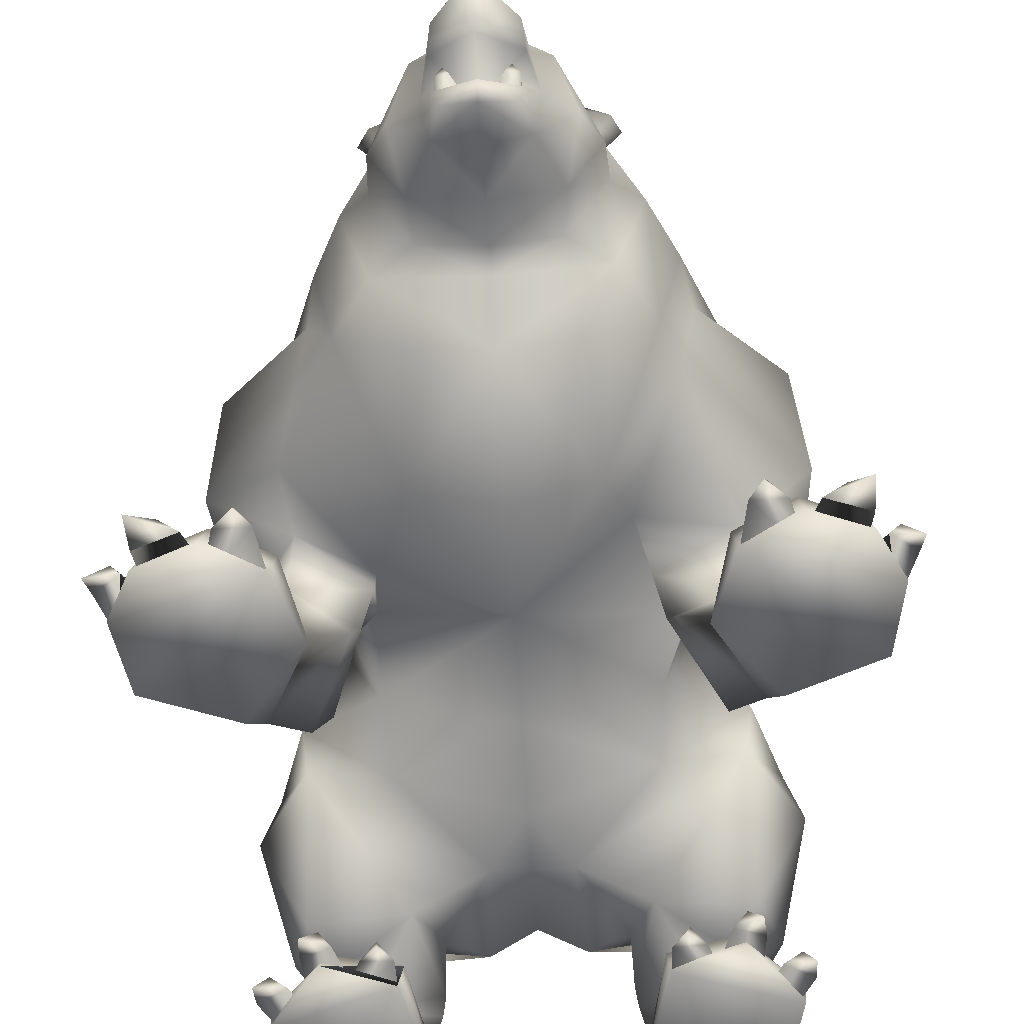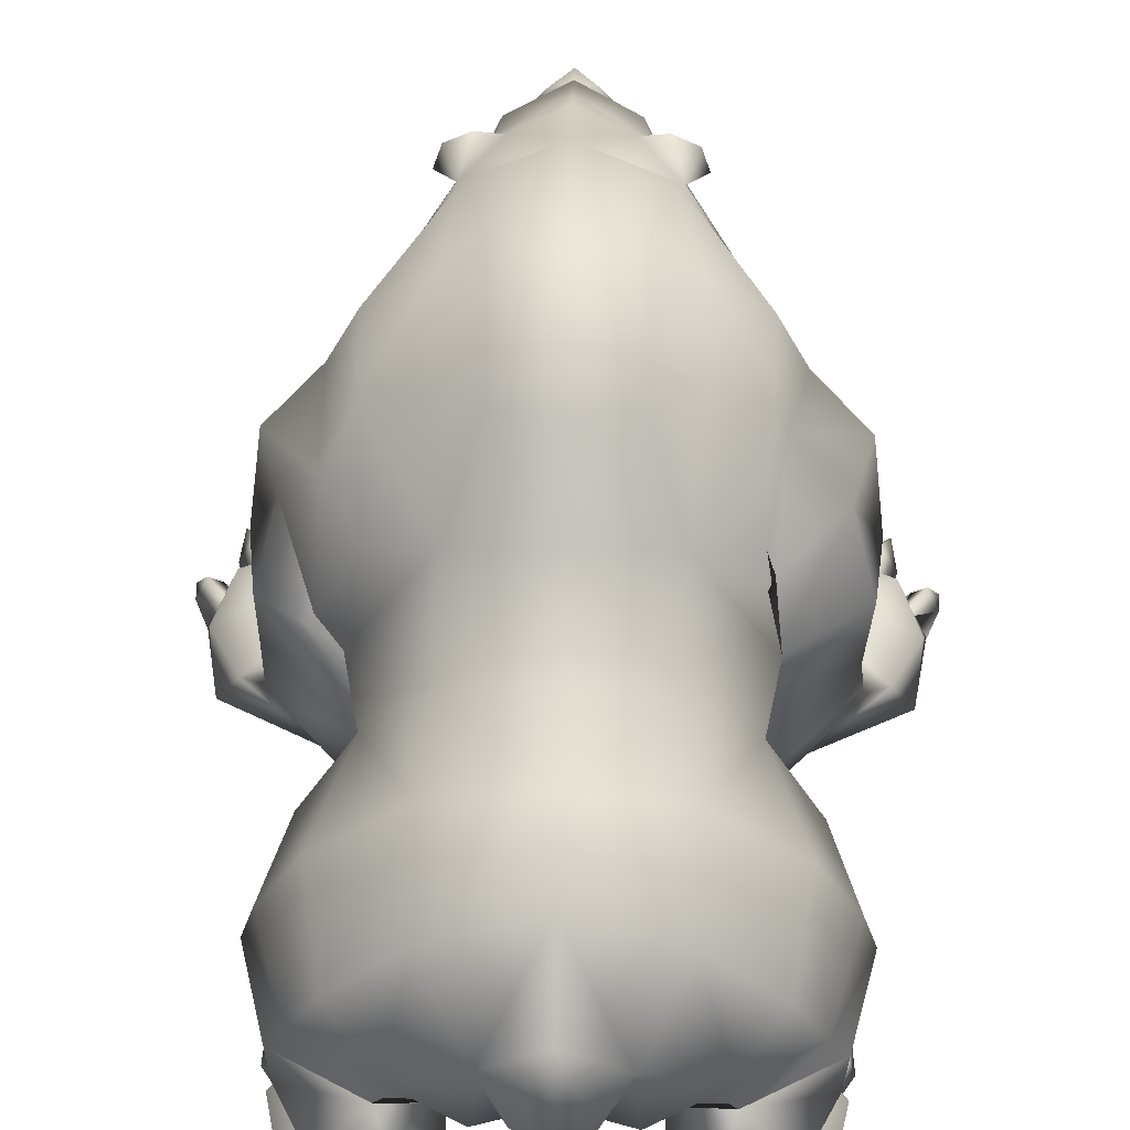
<metadata>
{"format":"obj","ext":"obj","renderer":"f3d","projection":"perspective","resolution":1024,"background":"white","views":[{"elev":-58.3,"azim":3.6,"up":"+Y"},{"elev":60.9,"azim":-179.0,"up":"+Y"}]}
</metadata>
<code>
v 0.2057 0.25 -0.2099
v 0.126 0.1931 -0.137
v 0.1201 0.1746 -0.2128
v 0 0.4208 -0.2686
v 0.1046 0.3842 -0.2632
v 0.1033 0.3687 -0.3693
v 0 0.4102 -0.3603
v 0.2604 0.2207 0.05876
v 0.2477 0.3079 0.1037
v 0.1677 0.3202 0.1683
v 0.1529 0.2213 0.1649
v 0.1521 0.2077 -0.07189
v 0 0.1433 -0.02482
v 0 0.1445 -0.1387
v 0.2486 0.2652 -0.02657
v 0.2248 0.3445 0.01569
v 0.2471 0.2078 -0.03937
v 0.03793 0.141 -0.2961
v 0 0.1282 -0.2254
v 0 0.1237 -0.2843
v 0.06028 0.5005 0.003411
v 0.09415 0.4157 -0.06747
v 0 0.4509 -0.08517
v 0 0.5183 -0.01174
v 0.1077 0.09201 -0.3016
v 0.1987 0.06774 -0.2892
v 0.1965 0.1806 -0.206
v 0.1395 0.1823 -0.4212
v 0.08448 0.1447 -0.3773
v 0.04549 0.1561 -0.4097
v 0.1499 0.1486 -0.4105
v 0.2483 0.1831 -0.2881
v 0.233 0.2454 -0.288
v 0.09628 0.0306 -0.4043
v 0.139 0.01705 -0.4558
v 0.1366 0.006249 -0.4581
v 0.09457 0.006407 -0.403
v 0.0635 0.3482 0.37
v 0.09855 0.2807 0.3462
v 0.1015 0.2943 0.3036
v 0 0.1532 -0.3779
v 0.1748 0.2898 -0.3787
v 0.1315 0.2397 -0.4245
v 0.05934 0.3143 -0.4426
v 0 0.3645 -0.4434
v 0 0.4424 0.2935
v 0.08386 0.4494 0.2481
v 0 0.4801 0.2555
v 0.2355 0.043 -0.3635
v 0.233 0.006435 -0.3514
v 0.2148 0.006352 -0.432
v 0.2181 0.04613 -0.4395
v 0.1187 0.006514 -0.3099
v 0.1149 0.04639 -0.3219
v 0 0.3197 -0.5
v 0 0.2794 -0.4557
v 0.03217 0.3091 -0.483
v 0.1733 0.06693 -0.33
v 0.1787 0.04304 -0.3028
v 0.1849 0.006747 -0.2829
v 0 0.5428 0.08263
v 0.06076 0.5225 0.07613
v 0.1554 0.3736 -0.04235
v 0.1705 0.301 -0.09548
v 0.1527 0.2461 -0.1099
v 0.1598 0.2882 -0.09418
v 0.195 0.3043 -0.06531
v 0.1896 0.3838 0.01296
v 0.09339 0.3815 -0.1705
v 0 0.4227 -0.1807
v 0.06313 0.5055 0.1587
v 0 0.5277 0.1676
v 0.06131 0.2286 0.2882
v 0.1011 0.2213 0.2634
v 0.1309 0.3265 0.2695
v 0.1584 0.4461 0.04553
v 0.1045 0.4664 0.1464
v 0.1074 0.4688 0.05221
v 0.1618 0.4352 0.1345
v 0.1578 0.2785 -0.1554
v 0.1915 0.3175 -0.2769
v 0.1579 0.3312 0.2134
v 0.1365 0.2155 0.2113
v 0.0829 0.1504 0.1014
v 0.07522 0.1711 0.2225
v 0 0.1562 0.2256
v 0 0.1155 0.1015
v 0.06485 0.2204 -0.452
v 0.2063 0.2201 -0.3789
v 0 0.2061 0.2667
v 0.2461 0.083 0.0752
v 0.2785 0.07439 -0.004579
v 0.2257 0.08324 0.04359
v 0.2451 0.1646 -0.05767
v 0.1594 0.192 -0.1234
v 0.1649 0.04596 0.0298
v 0.1815 0.05393 0.1049
v 0.2353 0.06227 0.1287
v 0.207 0.05059 -0.05737
v 0.2194 0.00959 -0.0267
v 0.161 0.009855 0.04737
v 0.1855 0.0098 0.1178
v 0.305 0.00959 0.006859
v 0.3178 0.009399 0.07926
v 0.2942 0.01005 0.1254
v 0.2376 0.01029 0.1481
v 0.2882 0.05889 0.1093
v 0.1741 0.06604 -0.3404
v 0.2222 0.1277 -0.3869
v 0.3105 0.04809 0.05732
v 0.1907 0.3841 0.1168
v 0.05343 0.3995 0.3297
v 0 0.4207 0.3449
v 0 0.3703 0.3919
v 0 0.2127 0.2903
v 0.106 0.1788 0.04587
v 0.1945 0.1601 0.04163
v 0.2264 0.1702 -0.3724
v 0.1918 0.007487 -0.3626
v 0.1722 0.01701 -0.2728
v 0.1431 0.007487 -0.3473
v 0.198 0.000535 -0.2471
v 0.2013 0.01701 -0.2825
v 0.1866 0.04525 -0.2781
v 0.163 0.04172 -0.3539
v 0.2134 0.007552 -0.3742
v 0.2147 0.01704 -0.3153
v 0.1816 0.007552 -0.3672
v 0.2428 0.000563 -0.299
v 0.2436 0.01704 -0.3323
v 0.2338 0.04419 -0.3253
v 0.2013 0.04048 -0.3781
v 0.1736 0.007571 -0.3423
v 0.1198 0.01706 -0.2906
v 0.1174 0.007571 -0.3465
v 0.1323 0.000582 -0.2604
v 0.1504 0.01706 -0.2893
v 0.1367 0.04417 -0.2911
v 0.1402 0.03961 -0.3433
v 0.08026 0.4201 0.3172
v 0.09193 0.4073 0.2755
v 0.1138 0.3778 0.3096
v 0.09137 0.3591 0.318
v 0.1051 0.408 0.3133
v 0.06656 0.224 0.3336
v 0.122 0.3882 0.2311
v 0.08587 0.1076 -0.4123
v 0.1268 0.1574 -0.4529
v 0.1926 0.126 0.001228
v 0.1193 0.1763 -0.01216
v 0.1292 0.1357 -0.03026
v 0.1786 0.108 -0.1105
v 0.1541 0.06656 -0.3881
v 0.1928 0.09847 -0.4462
v 0.1919 0.121 -0.442
v 0.08876 0.08894 -0.4199
v 0.1287 0.07794 -0.4814
v 0.2515 0.146 -0.04698
v 0.1367 0.1203 -0.01828
v 0.1539 0.09595 -0.3763
v 0 0.208 0.3342
v 0.03434 0.2982 0.4228
v 0.04921 0.26 0.402
v 0.05992 0.3222 0.4073
v 0 0.2825 0.4899
v 0 0.2626 0.5
v 0.01988 0.2565 0.4866
v 0.02244 0.2758 0.4738
v 0.03639 0.2662 0.4646
v 0.03959 0.2379 0.4481
v 0.04208 0.2168 0.3848
v 0 0.2031 0.3835
v 0.031 0.1959 0.424
v 0 0.1833 0.4305
v 0.0385 0.2115 0.4286
v 0 0.2605 0.4028
v 0 0.2041 0.4406
v 0 0.2913 0.4677
v 0 0.3394 0.4326
v 0 0.3153 0.4339
v 0.0794 0.2672 0.3788
v 0.04695 0.2422 0.3944
v 0.03474 0.2196 0.4379
v 0.03413 0.216 0.4113
v 0.02779 0.2299 0.441
v 0.02225 0.218 0.4409
v 0.01244 0.203 0.431
v 0.03387 0.2077 0.4235
v -0.2057 0.25 -0.2099
v -0.1201 0.1746 -0.2128
v -0.126 0.1931 -0.137
v -0.1033 0.3687 -0.3693
v -0.1046 0.3842 -0.2632
v -0.2604 0.2207 0.05876
v -0.1903 0.1815 0.1101
v -0.1677 0.3202 0.1683
v -0.2477 0.3079 0.1037
v -0.1273 0.2724 -0.09976
v -0.2248 0.3445 0.01569
v -0.2486 0.2652 -0.02657
v -0.2405 0.2161 -0.05447
v -0.03793 0.141 -0.2961
v -0.06028 0.5005 0.003411
v -0.09415 0.4157 -0.06747
v -0.1077 0.09201 -0.3016
v -0.1965 0.1806 -0.206
v -0.1987 0.06774 -0.2892
v -0.1395 0.1823 -0.4212
v -0.1499 0.1486 -0.4105
v -0.04549 0.1561 -0.4097
v -0.08447 0.1447 -0.3773
v -0.233 0.2454 -0.288
v -0.2483 0.1831 -0.2881
v -0.09628 0.0306 -0.4043
v -0.09457 0.006407 -0.403
v -0.1366 0.006249 -0.4581
v -0.139 0.01705 -0.4558
v -0.0635 0.3482 0.37
v -0.1015 0.2943 0.3036
v -0.09855 0.2807 0.3462
v -0.05934 0.3143 -0.4426
v -0.1315 0.2397 -0.4245
v -0.1748 0.2898 -0.3787
v -0.08386 0.4494 0.2481
v -0.2355 0.043 -0.3635
v -0.2181 0.04613 -0.4395
v -0.2148 0.006352 -0.432
v -0.233 0.006435 -0.3514
v -0.1149 0.04639 -0.3219
v -0.1187 0.006514 -0.3099
v -0.03217 0.3091 -0.483
v -0.1733 0.06693 -0.33
v -0.1787 0.04304 -0.3028
v -0.1849 0.006747 -0.2829
v -0.06076 0.5225 0.07613
v -0.1705 0.301 -0.09548
v -0.1554 0.3736 -0.04235
v -0.1527 0.2461 -0.1099
v -0.1598 0.2882 -0.09418
v -0.1623 0.3629 -0.05725
v -0.1717 0.3976 0.04849
v -0.09339 0.3815 -0.1705
v -0.06313 0.5055 0.1587
v -0.1309 0.3265 0.2695
v -0.1011 0.2213 0.2634
v -0.06131 0.2286 0.2882
v -0.1584 0.4461 0.04553
v -0.1074 0.4688 0.05221
v -0.1045 0.4664 0.1464
v -0.1618 0.4352 0.1345
v -0.1578 0.2785 -0.1554
v -0.1915 0.3175 -0.2769
v -0.1365 0.2155 0.2113
v -0.1579 0.3312 0.2134
v -0.0829 0.1504 0.1014
v -0.07522 0.1711 0.2225
v -0.06485 0.2204 -0.452
v -0.2063 0.2201 -0.3789
v -0.2461 0.08301 0.0752
v -0.2257 0.08324 0.04359
v -0.2785 0.07439 -0.004579
v -0.1647 0.1586 -0.1316
v -0.2448 0.1694 -0.05501
v -0.1649 0.04596 0.0298
v -0.2353 0.06227 0.1287
v -0.1815 0.05393 0.1049
v -0.207 0.05059 -0.05737
v -0.2194 0.00959 -0.0267
v -0.1855 0.0098 0.1178
v -0.161 0.009855 0.04737
v -0.3178 0.009399 0.07926
v -0.305 0.00959 0.006859
v -0.2376 0.01029 0.1481
v -0.2942 0.01005 0.1254
v -0.2882 0.05889 0.1093
v -0.2222 0.1277 -0.3869
v -0.1741 0.06604 -0.3404
v -0.3105 0.04809 0.05732
v -0.1907 0.3841 0.1168
v -0.05343 0.3995 0.3297
v -0.1168 0.1867 -0.002913
v -0.1842 0.1952 0.03495
v -0.2264 0.1702 -0.3724
v -0.1918 0.007487 -0.3626
v -0.1431 0.007487 -0.3473
v -0.1722 0.01701 -0.2728
v -0.198 0.000535 -0.2471
v -0.1866 0.04525 -0.2781
v -0.2013 0.01701 -0.2825
v -0.163 0.04172 -0.3539
v -0.2134 0.007552 -0.3742
v -0.1816 0.007552 -0.3672
v -0.2147 0.01704 -0.3153
v -0.2428 0.000563 -0.299
v -0.2338 0.04419 -0.3253
v -0.2436 0.01704 -0.3323
v -0.2013 0.04048 -0.3781
v -0.1736 0.007571 -0.3423
v -0.1174 0.007571 -0.3465
v -0.1198 0.01706 -0.2906
v -0.1323 0.000582 -0.2604
v -0.1367 0.04417 -0.2911
v -0.1504 0.01706 -0.2893
v -0.1402 0.03961 -0.3433
v -0.08026 0.4201 0.3172
v -0.09193 0.4073 0.2755
v -0.09137 0.3591 0.318
v -0.1138 0.3778 0.3096
v -0.1051 0.408 0.3133
v -0.06656 0.224 0.3336
v -0.122 0.3882 0.2311
v -0.08587 0.1076 -0.4123
v -0.1268 0.1574 -0.4529
v -0.1902 0.1486 0.0106
v -0.13 0.1374 -0.02633
v -0.1193 0.1763 -0.01216
v -0.1786 0.108 -0.1105
v -0.1541 0.06656 -0.3881
v -0.1919 0.121 -0.442
v -0.1928 0.09847 -0.4462
v -0.08876 0.08894 -0.4199
v -0.1287 0.07794 -0.4814
v -0.2515 0.146 -0.04698
v -0.1367 0.1203 -0.01828
v -0.1539 0.09595 -0.3763
v -0.03434 0.2982 0.4228
v -0.05992 0.3222 0.4073
v -0.02244 0.2758 0.4738
v -0.01988 0.2565 0.4866
v -0.03639 0.2662 0.4646
v -0.03959 0.2379 0.4481
v 0 0.2244 0.4722
v -0.04208 0.2168 0.3848
v -0.031 0.1959 0.424
v -0.0385 0.2115 0.4286
v -0.04921 0.26 0.402
v -0.04695 0.2422 0.3944
v -0.0794 0.2672 0.3788
v -0.03474 0.2196 0.4379
v -0.02779 0.2299 0.441
v -0.03413 0.216 0.4113
v -0.02225 0.218 0.4409
v -0.03387 0.2077 0.4235
v -0.01244 0.203 0.431
v 0.2764 0.01267 0.07763
v 0.2515 0.02139 0.1521
v 0.2213 0.01279 0.09811
v 0.2907 0 0.184
v 0.2929 0.0213 0.1368
v 0.2741 0.05531 0.1438
v 0.2508 0.05629 0.08739
v 0.3099 0.01258 0.05779
v 0.3037 0.02189 0.1158
v 0.268 0.01271 0.08671
v 0.3312 0.004751 0.1243
v 0.3283 0.02182 0.09809
v 0.316 0.04886 0.1069
v 0.2877 0.05324 0.07265
v 0.2402 0.01279 0.1041
v 0.194 0.02188 0.1533
v 0.1844 0.01285 0.1061
v 0.2053 0.003397 0.1827
v 0.2268 0.02184 0.153
v 0.2104 0.05105 0.1531
v 0.215 0.05476 0.1044
v -0.2764 0.01267 0.07763
v -0.2213 0.01279 0.09811
v -0.2516 0.02139 0.1521
v -0.2907 0 0.184
v -0.2741 0.05531 0.1438
v -0.2929 0.0213 0.1368
v -0.2508 0.05629 0.08739
v -0.3099 0.01258 0.05779
v -0.268 0.01271 0.08671
v -0.3037 0.02189 0.1158
v -0.3312 0.004751 0.1243
v -0.316 0.04886 0.1069
v -0.3283 0.02182 0.09809
v -0.2877 0.05324 0.07265
v -0.2402 0.01279 0.1041
v -0.1844 0.01285 0.1061
v -0.194 0.02188 0.1533
v -0.2053 0.003397 0.1827
v -0.2104 0.05105 0.1531
v -0.2268 0.02184 0.153
v -0.215 0.05476 0.1044
g 11606_t.obj/AnonymousMesh0
f 1 2 3
f 4 5 6
f 6 7 4
f 8 9 10
f 10 11 8
f 2 12 13
f 13 14 2
f 8 15 16
f 16 9 8
f 8 17 15
f 18 3 19
f 19 20 18
f 21 22 23
f 23 24 21
f 25 26 27
f 27 18 25
f 28 29 30
f 28 31 30
f 27 32 33
f 33 1 27
f 34 35 36
f 36 37 34
f 38 39 40
f 40 143 38
f 18 20 41
f 41 30 18
f 6 42 43
f 43 44 6
f 7 6 44
f 44 45 7
f 46 141 47
f 47 48 46
f 49 50 51
f 51 52 49
f 37 53 54
f 54 34 37
f 52 51 36
f 36 35 52
f 45 57 55
f 44 56 57
f 58 59 49
f 60 50 49
f 49 59 60
f 54 53 60
f 60 59 54
f 18 27 3
f 61 62 21
f 21 24 61
f 22 63 64
f 66 12 65
f 67 68 16
f 69 70 23
f 23 22 69
f 71 72 48
f 48 47 71
f 40 73 74
f 74 75 40
f 68 63 76
f 71 77 78
f 78 62 71
f 76 79 111
f 111 68 76
f 67 12 64
f 64 80 69
f 69 22 64
f 69 5 4
f 4 70 69
f 80 81 5
f 5 69 80
f 10 82 83
f 83 11 10
f 84 85 86
f 86 87 84
f 41 88 30
f 36 51 37
f 50 60 53
f 51 50 53
f 53 37 51
f 18 30 29
f 29 25 18
f 54 59 58
f 89 31 43
f 56 44 88
f 41 56 88
f 43 30 88
f 86 85 74
f 74 90 86
f 83 82 75
f 75 74 83
f 83 84 11
f 91 92 93
f 80 2 1
f 14 19 3
f 3 2 14
f 27 1 3
f 17 94 95
f 95 65 17
f 96 91 93
f 91 96 97
f 97 98 91
f 99 92 103
f 103 100 99
f 97 96 101
f 101 102 97
f 102 101 103
f 103 104 102
f 102 104 105
f 105 106 102
f 98 107 91
f 27 26 32
f 26 108 109
f 25 108 26
f 103 92 110
f 110 104 103
f 101 96 99
f 99 100 101
f 101 100 103
f 82 10 111
f 66 67 16
f 16 15 66
f 44 43 88
f 38 143 112
f 112 113 114
f 114 38 112
f 42 6 5
f 5 81 42
f 10 9 111
f 9 16 68
f 68 111 9
f 87 13 84
f 85 83 74
f 73 115 90
f 90 74 73
f 65 66 15
f 15 17 65
f 84 116 11
f 17 8 117
f 8 11 117
f 22 76 63
f 2 80 64
f 64 12 2
f 63 67 64
f 67 63 68
f 12 66 67
f 13 116 84
f 116 117 11
f 32 118 89
f 89 33 32
f 81 1 33
f 26 109 32
f 42 89 43
f 81 33 89
f 89 42 81
f 110 92 91
f 91 107 110
f 107 105 104
f 104 110 107
f 98 97 102
f 102 106 98
f 98 106 105
f 105 107 98
f 119 123 120
f 120 121 119
f 122 123 124
f 120 121 125
f 125 124 120
f 123 122 120
f 125 124 123
f 123 119 125
f 120 122 124
f 126 130 127
f 127 128 126
f 129 130 131
f 127 128 132
f 132 131 127
f 130 129 127
f 132 131 130
f 130 126 132
f 127 129 131
f 133 137 134
f 134 135 133
f 136 137 138
f 134 135 139
f 134 138 139
f 137 136 134
f 139 138 137
f 139 133 137
f 134 136 138
f 71 47 77
f 79 82 111
f 45 44 57
f 56 55 57
f 144 140 112
f 112 143 144
f 141 142 143
f 140 141 112
f 141 144 142
f 141 143 75
f 46 113 112
f 112 141 46
f 145 73 40
f 40 39 145
f 143 142 144
f 141 140 144
f 118 109 28
f 28 31 118
f 32 109 118
f 30 43 31
f 81 80 1
f 82 146 75
f 143 40 75
f 61 72 71
f 71 62 61
f 21 62 78
f 22 21 78
f 83 85 84
f 29 147 25
f 148 147 29
f 29 28 148
f 89 118 31
f 17 117 149
f 149 94 17
f 149 117 150
f 150 151 149
f 94 152 95
f 153 154 155
f 147 156 153
f 148 157 147
f 92 158 149
f 149 93 92
f 149 159 96
f 96 93 149
f 58 49 52
f 52 160 58
f 54 58 160
f 160 34 54
f 115 73 145
f 145 161 115
f 28 109 155
f 155 148 28
f 157 148 155
f 157 155 154
f 157 156 147
f 153 160 52
f 52 154 153
f 34 160 153
f 153 156 34
f 35 34 156
f 156 157 35
f 158 92 99
f 99 152 158
f 159 151 152
f 158 94 149
f 149 151 159
f 159 152 99
f 99 96 159
f 35 157 154
f 154 52 35
f 151 150 65
f 65 95 151
f 94 158 152
f 151 95 152
f 65 12 150
f 150 116 12
f 117 116 150
f 153 155 109
f 109 108 153
f 25 147 153
f 153 108 25
f 47 146 79
f 79 77 47
f 76 78 77
f 77 79 76
f 78 76 22
f 162 163 164
f 165 166 167
f 167 168 165
f 169 167 332
f 332 170 169
f 171 172 161
f 161 145 171
f 169 170 163
f 163 162 169
f 171 173 174
f 174 172 171
f 176 170 332
f 175 163 176
f 176 177 175
f 173 175 177
f 177 174 173
f 176 163 170
f 178 165 168
f 167 166 332
f 164 38 114
f 114 179 164
f 179 180 162
f 162 164 179
f 167 169 168
f 168 162 180
f 180 178 168
f 171 181 182
f 171 182 175
f 175 173 171
f 181 163 182
f 182 163 175
f 171 145 181
f 168 169 162
f 163 181 164
f 39 38 164
f 164 181 39
f 145 39 181
f 183 184 185
f 184 186 185
f 186 187 188
f 188 183 186
f 183 185 186
f 183 188 184
f 186 187 184
f 146 47 141
f 146 82 79
f 146 141 75
f 13 12 116
f 189 190 191
f 4 7 192
f 192 193 4
f 194 195 196
f 196 197 194
f 191 14 13
f 13 198 191
f 194 197 199
f 199 200 194
f 194 200 201
f 202 20 19
f 19 190 202
f 203 24 23
f 23 204 203
f 205 202 206
f 206 207 205
f 210 209 208
f 210 211 208
f 206 189 212
f 212 213 206
f 214 215 216
f 216 217 214
f 218 307 219
f 219 220 218
f 202 210 41
f 41 20 202
f 192 221 222
f 222 223 192
f 7 45 221
f 221 192 7
f 46 48 224
f 224 306 46
f 225 226 227
f 227 228 225
f 215 214 229
f 229 230 215
f 226 217 216
f 216 227 226
f 45 55 231
f 221 231 56
f 232 225 233
f 234 233 225
f 225 228 234
f 229 233 234
f 229 230 234
f 202 190 206
f 61 24 203
f 203 235 61
f 204 236 237
f 238 239 198
f 240 199 241
f 242 204 23
f 23 70 242
f 243 224 48
f 48 72 243
f 219 244 245
f 245 246 219
f 241 247 237
f 243 235 248
f 248 249 243
f 247 241 279
f 279 250 247
f 240 236 198
f 236 204 242
f 242 251 236
f 242 70 4
f 4 193 242
f 251 242 193
f 193 252 251
f 196 195 253
f 253 254 196
f 255 87 86
f 86 256 255
f 41 210 257
f 216 215 227
f 228 230 234
f 227 215 230
f 230 228 227
f 202 205 211
f 211 210 202
f 229 232 233
f 258 222 209
f 56 257 221
f 41 257 56
f 222 257 210
f 86 90 245
f 245 256 86
f 253 245 244
f 244 254 253
f 253 195 255
f 259 260 261
f 251 189 191
f 14 191 190
f 190 19 14
f 206 190 189
f 201 238 262
f 262 263 201
f 264 260 259
f 259 265 266
f 266 264 259
f 267 268 272
f 272 261 267
f 266 269 270
f 270 264 266
f 269 271 272
f 272 270 269
f 269 273 274
f 274 271 269
f 265 259 275
f 206 213 207
f 207 276 277
f 205 207 277
f 272 271 278
f 278 261 272
f 270 268 267
f 267 264 270
f 270 272 268
f 254 279 196
f 239 200 199
f 199 240 239
f 221 257 222
f 218 280 307
f 280 218 114
f 114 113 280
f 223 252 193
f 193 192 223
f 196 279 197
f 197 279 241
f 241 199 197
f 87 255 13
f 256 245 253
f 246 245 90
f 90 115 246
f 238 201 200
f 200 239 238
f 255 195 281
f 201 282 194
f 194 282 195
f 204 237 247
f 191 198 236
f 236 251 191
f 240 236 237
f 240 241 237
f 240 198 239
f 13 255 281
f 281 195 282
f 213 212 258
f 258 283 213
f 252 212 189
f 207 213 276
f 223 222 258
f 252 223 258
f 258 212 252
f 278 275 259
f 259 261 278
f 275 278 271
f 271 274 275
f 265 273 269
f 269 266 265
f 265 275 274
f 274 273 265
f 284 285 286
f 286 289 284
f 287 288 289
f 286 288 290
f 290 285 286
f 289 286 287
f 289 284 290
f 290 288 289
f 286 288 287
f 291 292 293
f 293 296 291
f 294 295 296
f 293 295 297
f 297 292 293
f 296 293 294
f 297 291 296
f 296 295 297
f 293 295 294
f 298 299 300
f 300 303 298
f 301 302 303
f 304 302 300
f 304 299 300
f 303 300 301
f 303 298 304
f 303 302 304
f 300 302 301
f 243 249 224
f 250 279 254
f 45 231 221
f 56 231 55
f 309 307 280
f 280 305 309
f 306 307 308
f 305 280 306
f 306 308 309
f 306 244 307
f 46 306 280
f 280 113 46
f 310 220 219
f 219 246 310
f 307 309 308
f 306 309 305
f 283 209 208
f 208 276 283
f 213 283 276
f 210 209 222
f 252 189 251
f 254 244 311
f 307 244 219
f 61 235 243
f 243 72 61
f 203 248 235
f 204 248 203
f 253 255 256
f 211 205 312
f 313 208 211
f 211 312 313
f 258 209 283
f 201 263 314
f 314 282 201
f 314 315 316
f 316 282 314
f 263 262 317
f 318 319 320
f 312 318 321
f 313 312 322
f 261 260 314
f 314 323 261
f 314 260 264
f 264 324 314
f 232 325 226
f 226 225 232
f 229 214 325
f 325 232 229
f 115 161 310
f 310 246 115
f 208 313 319
f 319 276 208
f 322 319 313
f 322 320 319
f 322 312 321
f 318 320 226
f 226 325 318
f 214 321 318
f 318 325 214
f 217 322 321
f 321 214 217
f 323 317 267
f 267 261 323
f 324 317 315
f 323 314 263
f 314 324 315
f 324 264 267
f 267 317 324
f 217 226 320
f 320 322 217
f 315 262 238
f 238 316 315
f 263 317 323
f 315 317 262
f 316 238 198
f 316 198 281
f 282 316 281
f 318 277 276
f 276 319 318
f 205 277 318
f 318 312 205
f 224 249 250
f 250 311 224
f 247 250 249
f 249 248 247
f 248 204 247
f 326 327 336
f 165 328 329
f 329 166 165
f 330 331 332
f 332 329 330
f 333 310 161
f 161 172 333
f 330 326 336
f 336 331 330
f 333 172 174
f 174 334 333
f 176 332 331
f 335 177 176
f 176 336 335
f 334 174 177
f 177 335 334
f 176 331 336
f 178 328 165
f 329 332 166
f 327 179 114
f 114 218 327
f 179 327 326
f 326 180 179
f 329 328 330
f 328 178 180
f 180 326 328
f 333 337 338
f 333 334 335
f 335 337 333
f 338 337 336
f 337 335 336
f 333 338 310
f 328 326 330
f 336 327 338
f 220 338 327
f 327 218 220
f 310 338 220
f 339 340 341
f 341 340 342
f 342 339 343
f 343 344 342
f 339 342 340
f 339 341 343
f 344 342 341
f 311 306 224
f 311 250 254
f 311 244 306
f 13 281 198
f 346 349 345
f 345 347 346
f 348 349 350
f 346 347 351
f 346 350 351
f 349 348 346
f 351 350 349
f 349 345 351
f 346 348 350
f 352 356 353
f 352 354 353
f 355 356 357
f 353 354 358
f 353 357 358
f 356 355 353
f 358 357 356
f 356 352 358
f 353 355 357
f 359 363 360
f 360 361 359
f 362 363 364
f 365 361 360
f 360 364 365
f 363 362 360
f 365 364 363
f 363 359 365
f 360 362 364
f 368 367 366
f 366 371 368
f 369 370 371
f 372 370 368
f 372 367 368
f 371 368 369
f 371 366 372
f 371 370 372
f 368 370 369
f 375 374 373
f 375 378 373
f 376 377 378
f 379 377 375
f 379 374 375
f 378 375 376
f 378 373 379
f 378 377 379
f 375 377 376
f 380 381 382
f 382 385 380
f 383 384 385
f 386 384 382
f 382 381 386
f 385 382 383
f 386 380 385
f 385 384 386
f 382 384 383

</code>
